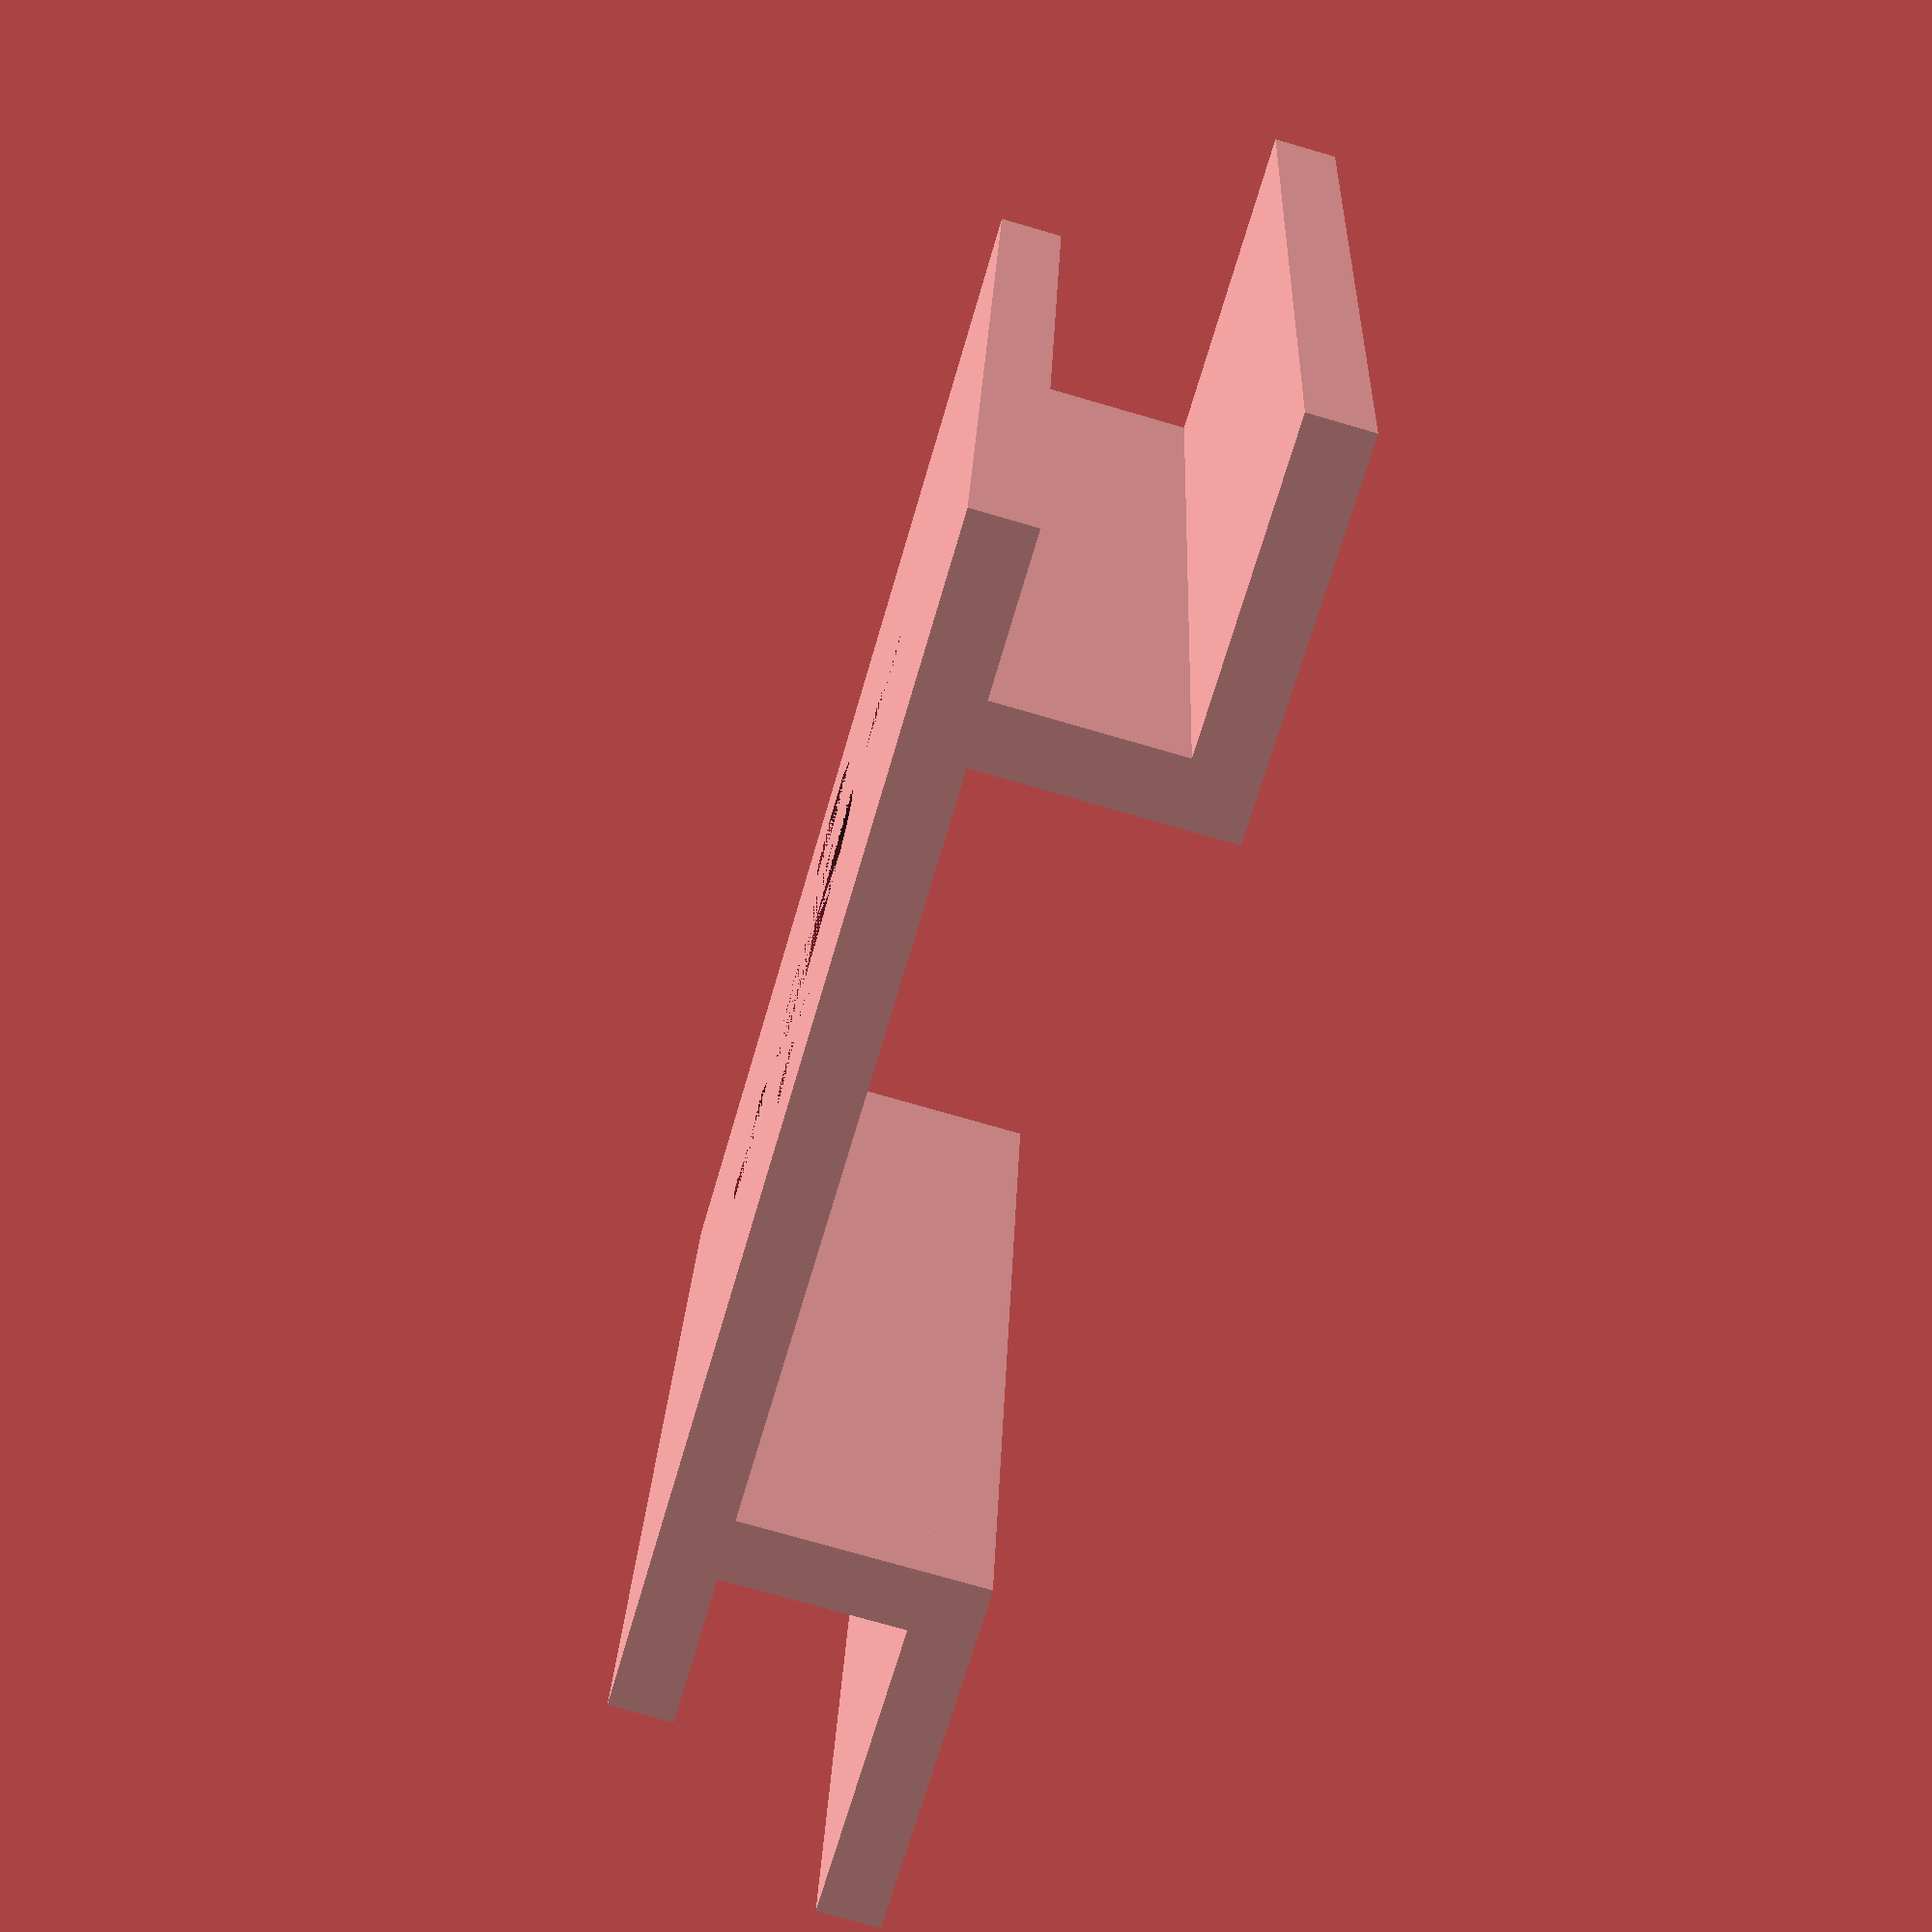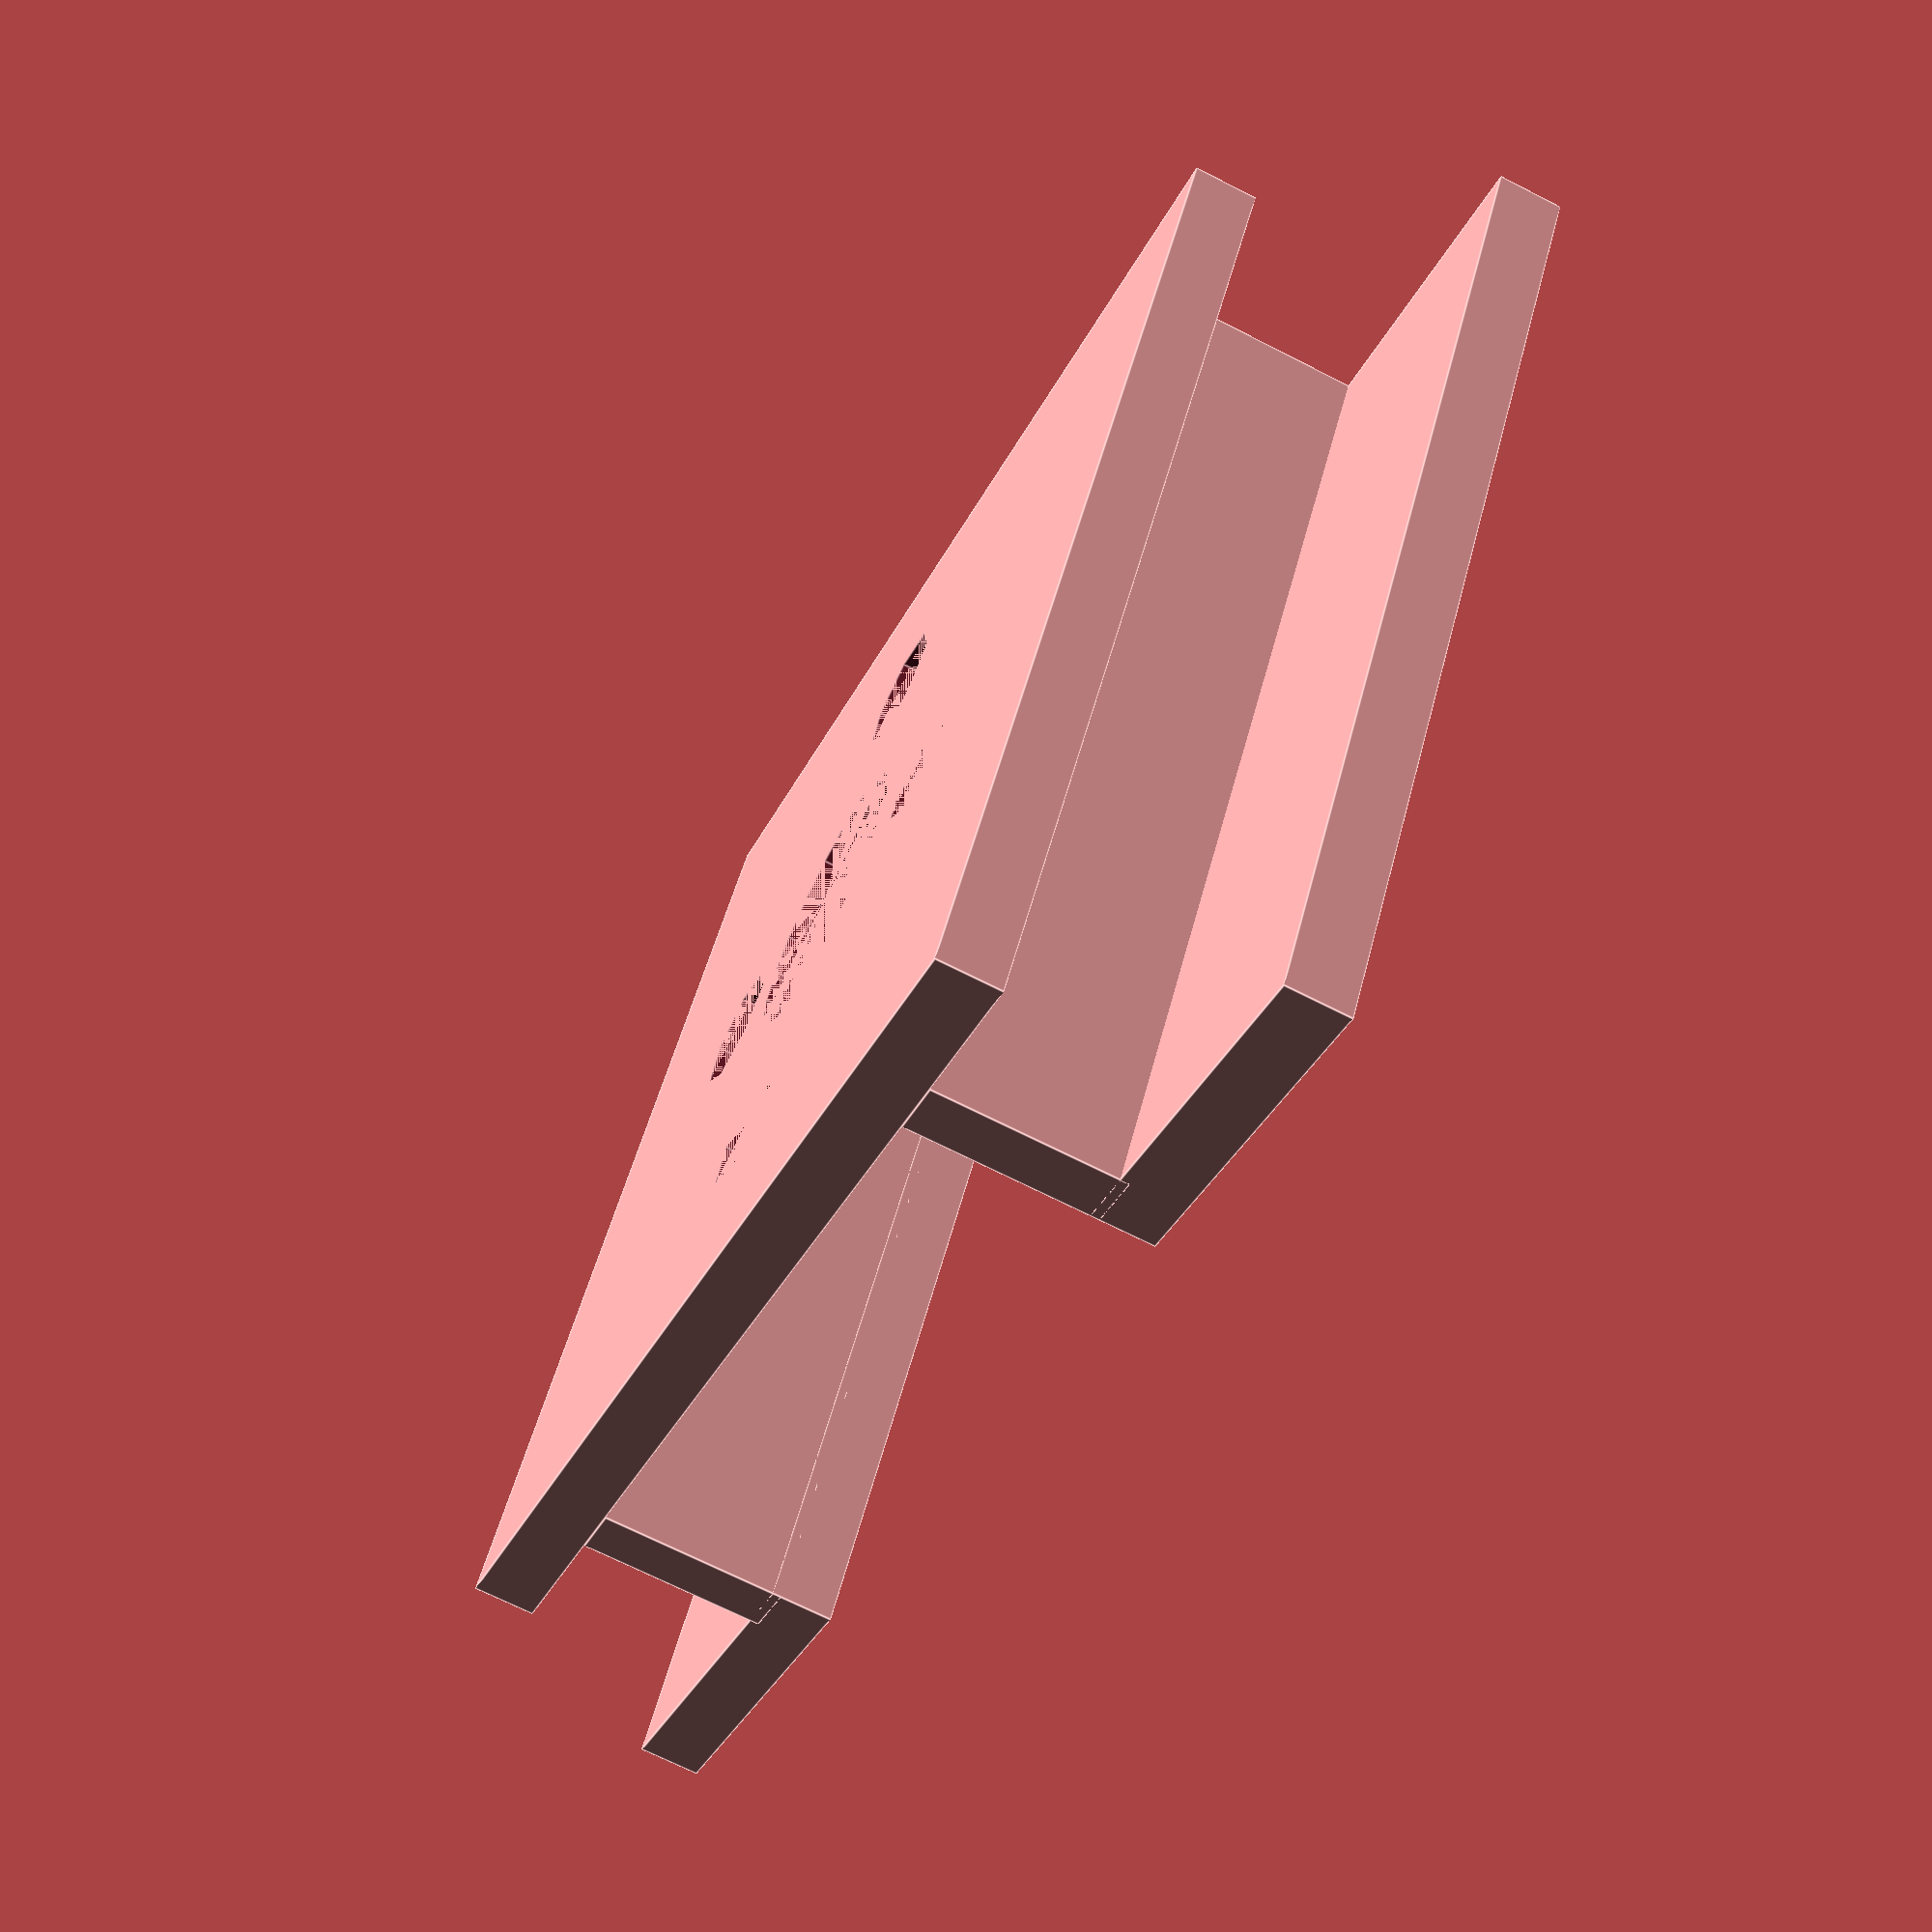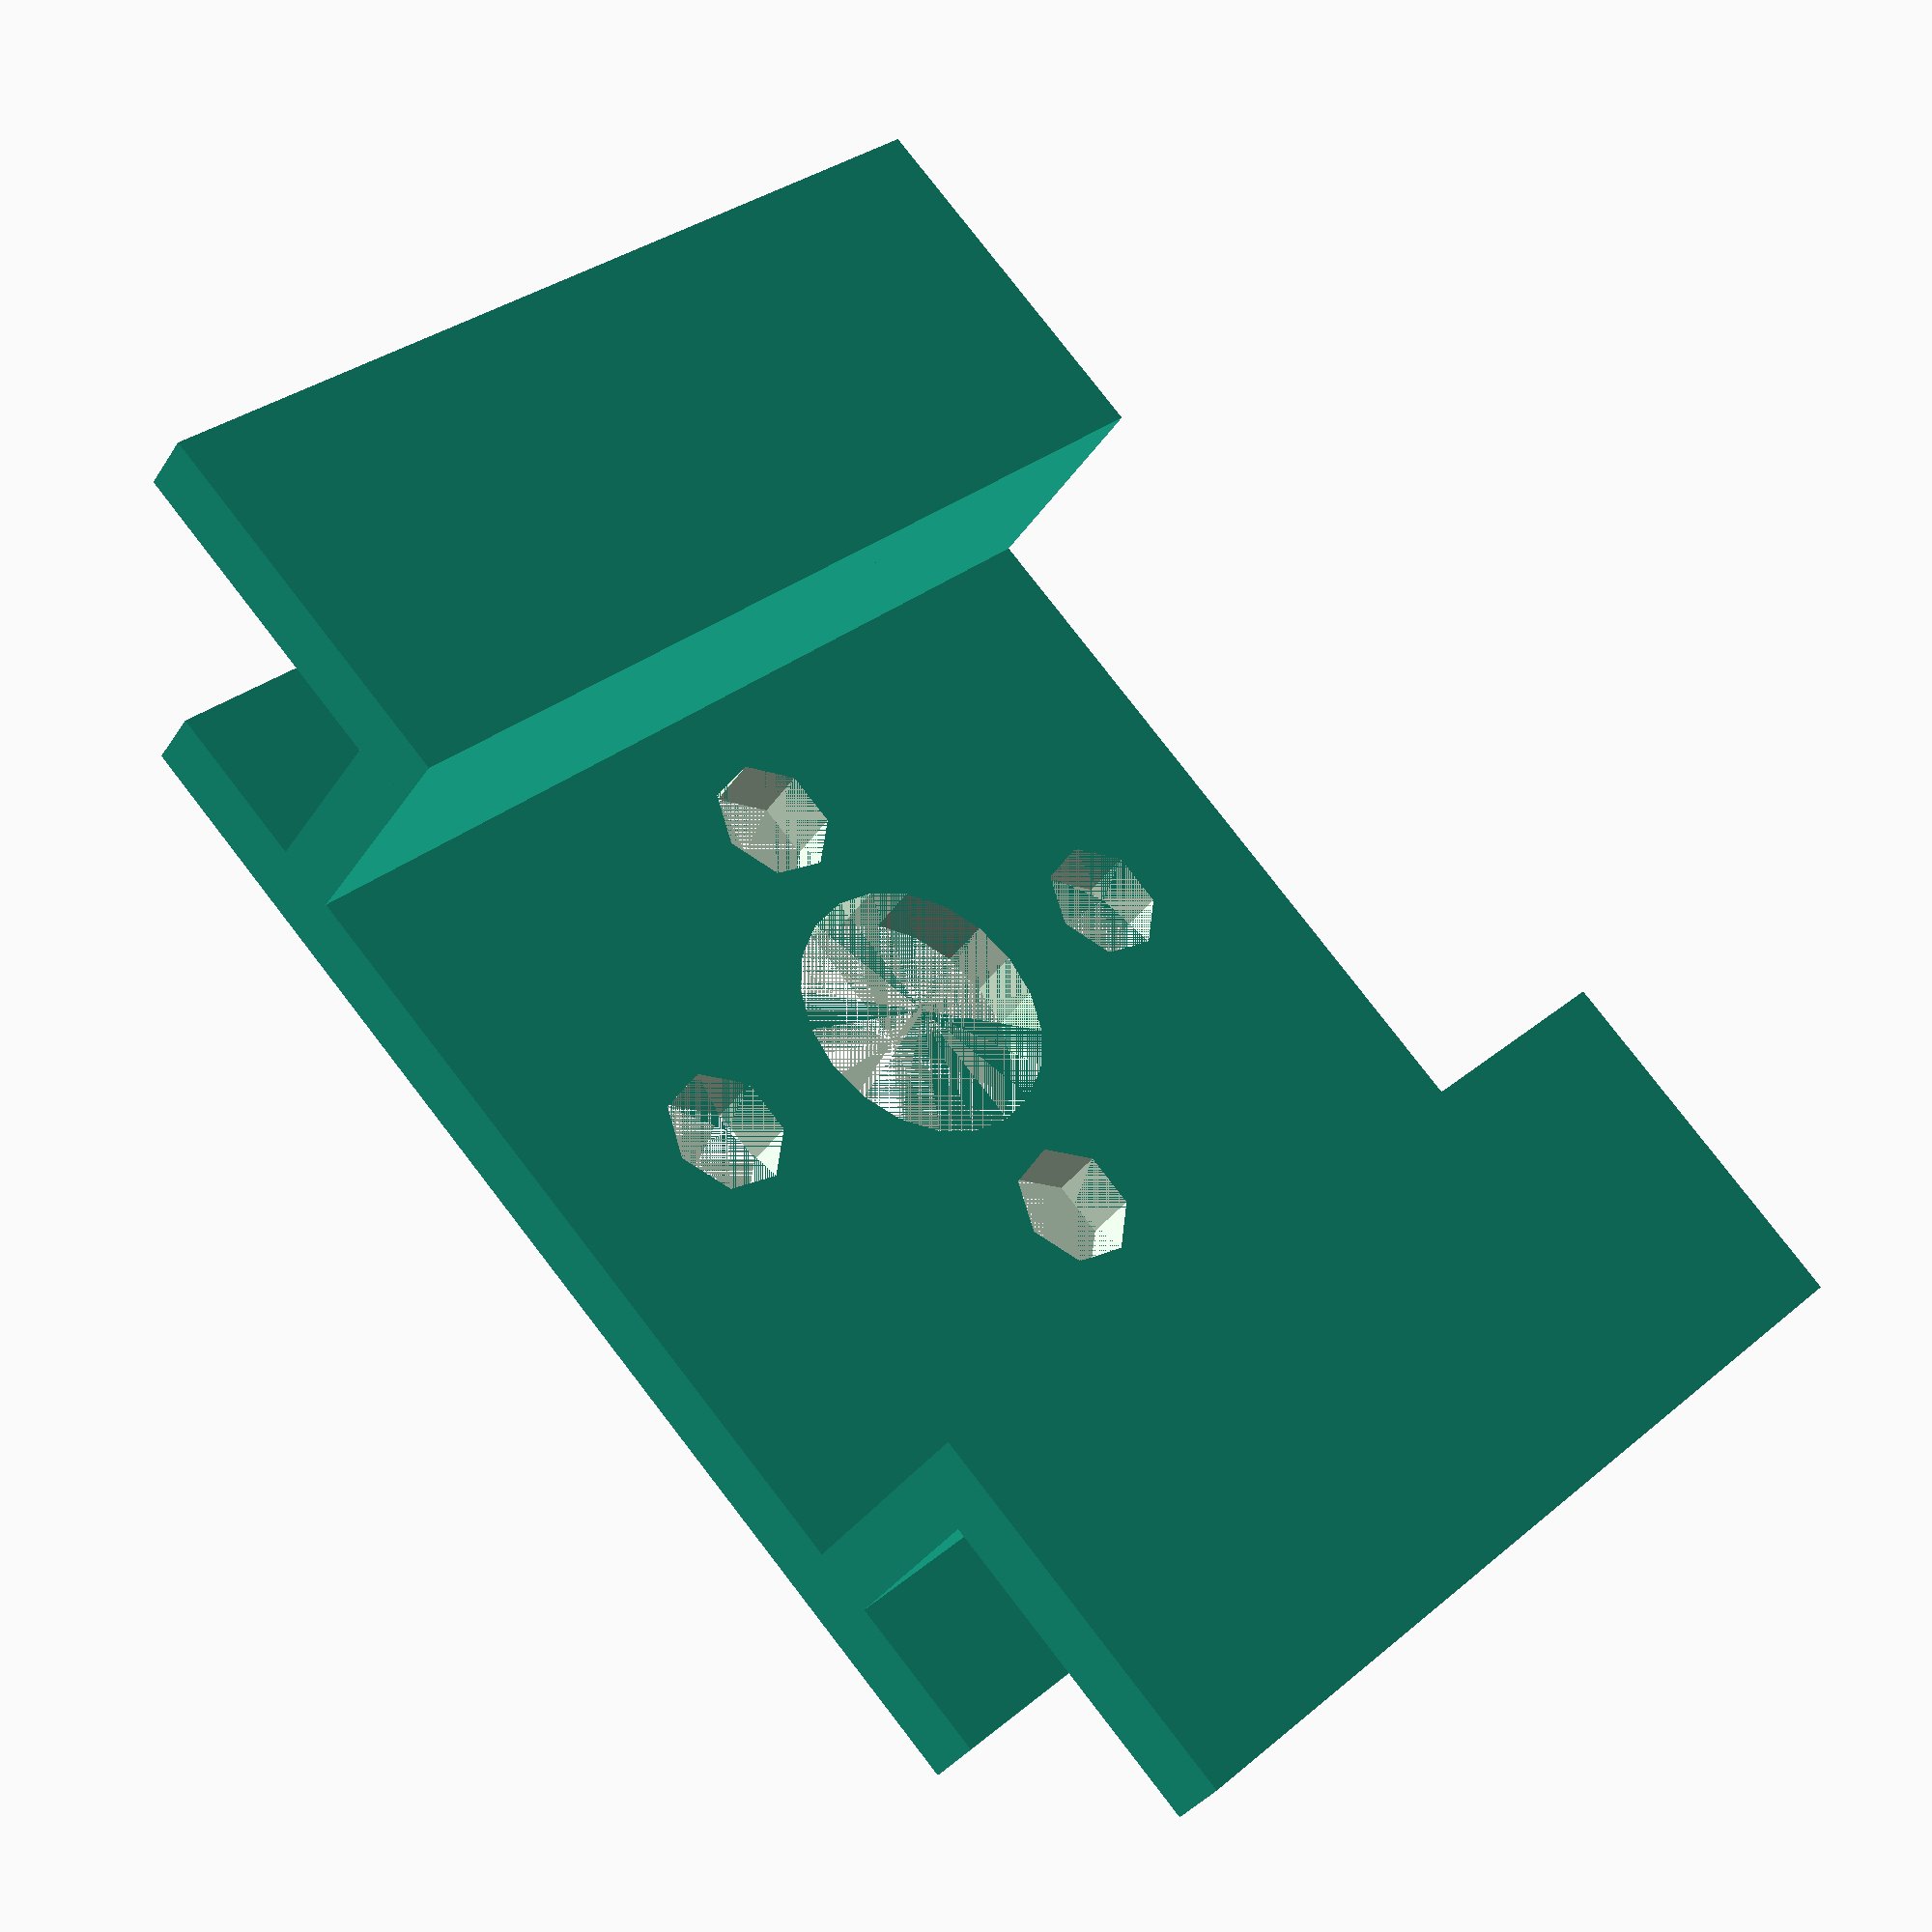
<openscad>
difference(){
    union(){
        cube([32,38,2],center=true);
        //translate([0,0,1])cylinder(h=100, d=27.7); //uncomment for motor analogue
    }
    translate([9.2,0,-1])cylinder(h=2, d=4,$fn=7);
    translate([-9.2,0,-1])cylinder(h=2, d=4, $fn=7);
    translate([0,7.7,-1])cylinder(h=2, d=4,$fn=7);
    translate([0,-7.7,-1])cylinder(h=2, d=4, $fn=7);
    translate([0,0,-1])cylinder(h=2, d=8.6, $fn=20);
}
translate([0,18,-7.7])cube([32,12,2],center=true);
translate([0,-18,-7.7])cube([32,12,2],center=true);
translate([0,-13,-4])cube([32,2,6],center=true);
translate([0,13,-4])cube([32,2,6],center=true);
</openscad>
<views>
elev=254.6 azim=277.2 roll=106.2 proj=p view=solid
elev=69.4 azim=121.8 roll=62.9 proj=p view=edges
elev=214.0 azim=224.0 roll=28.3 proj=p view=wireframe
</views>
